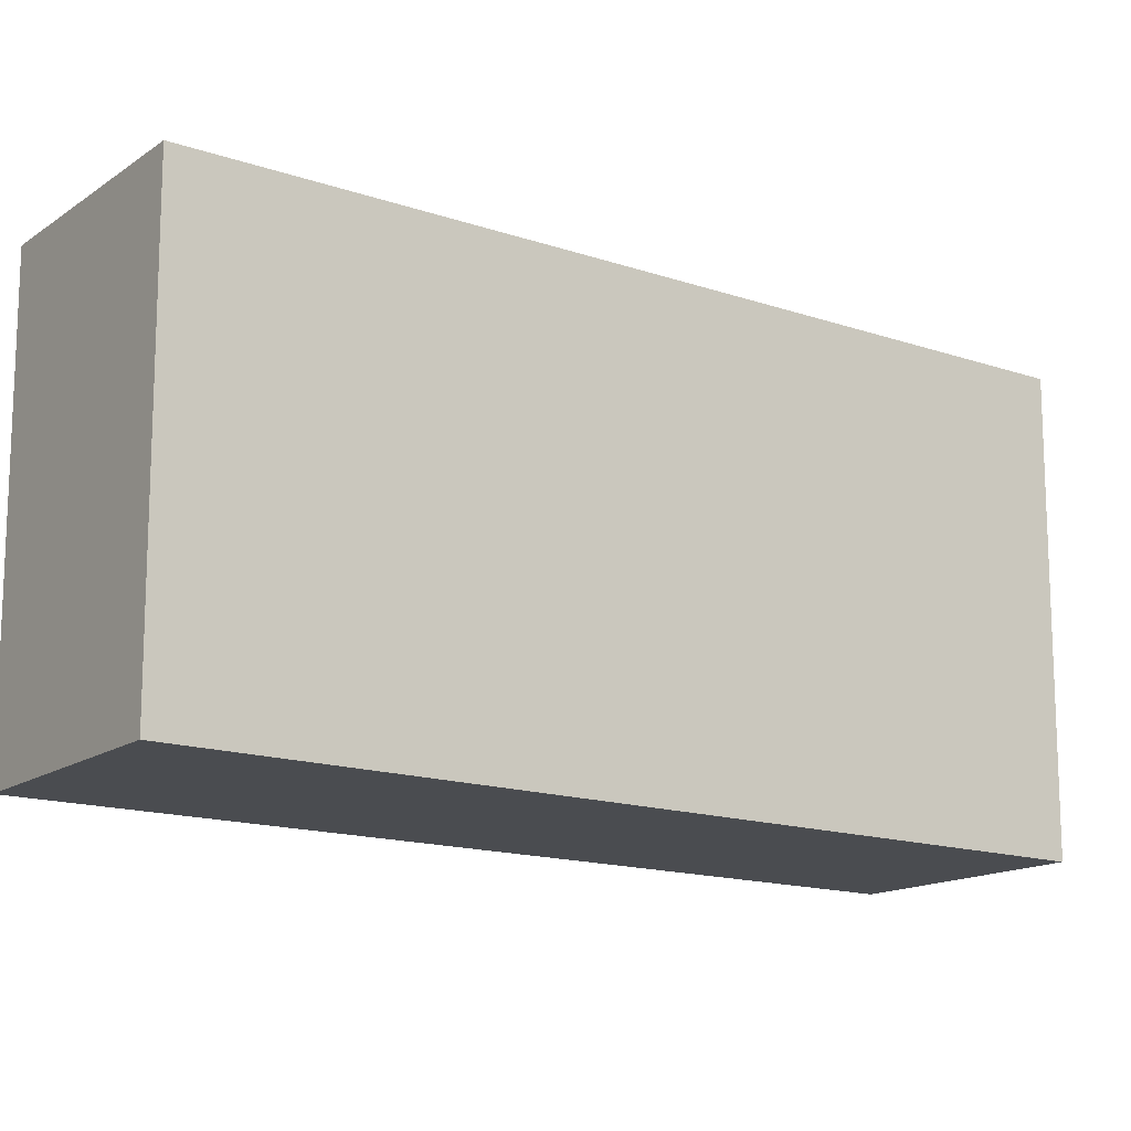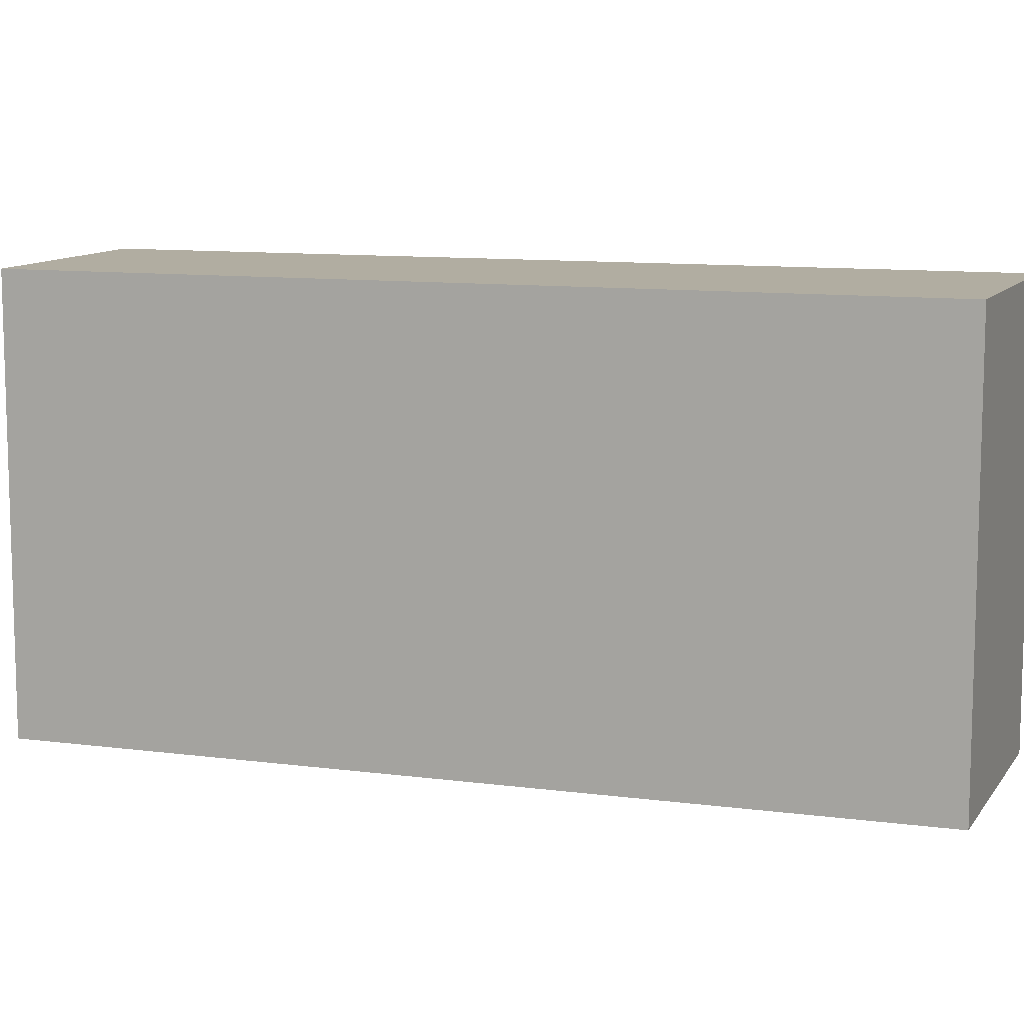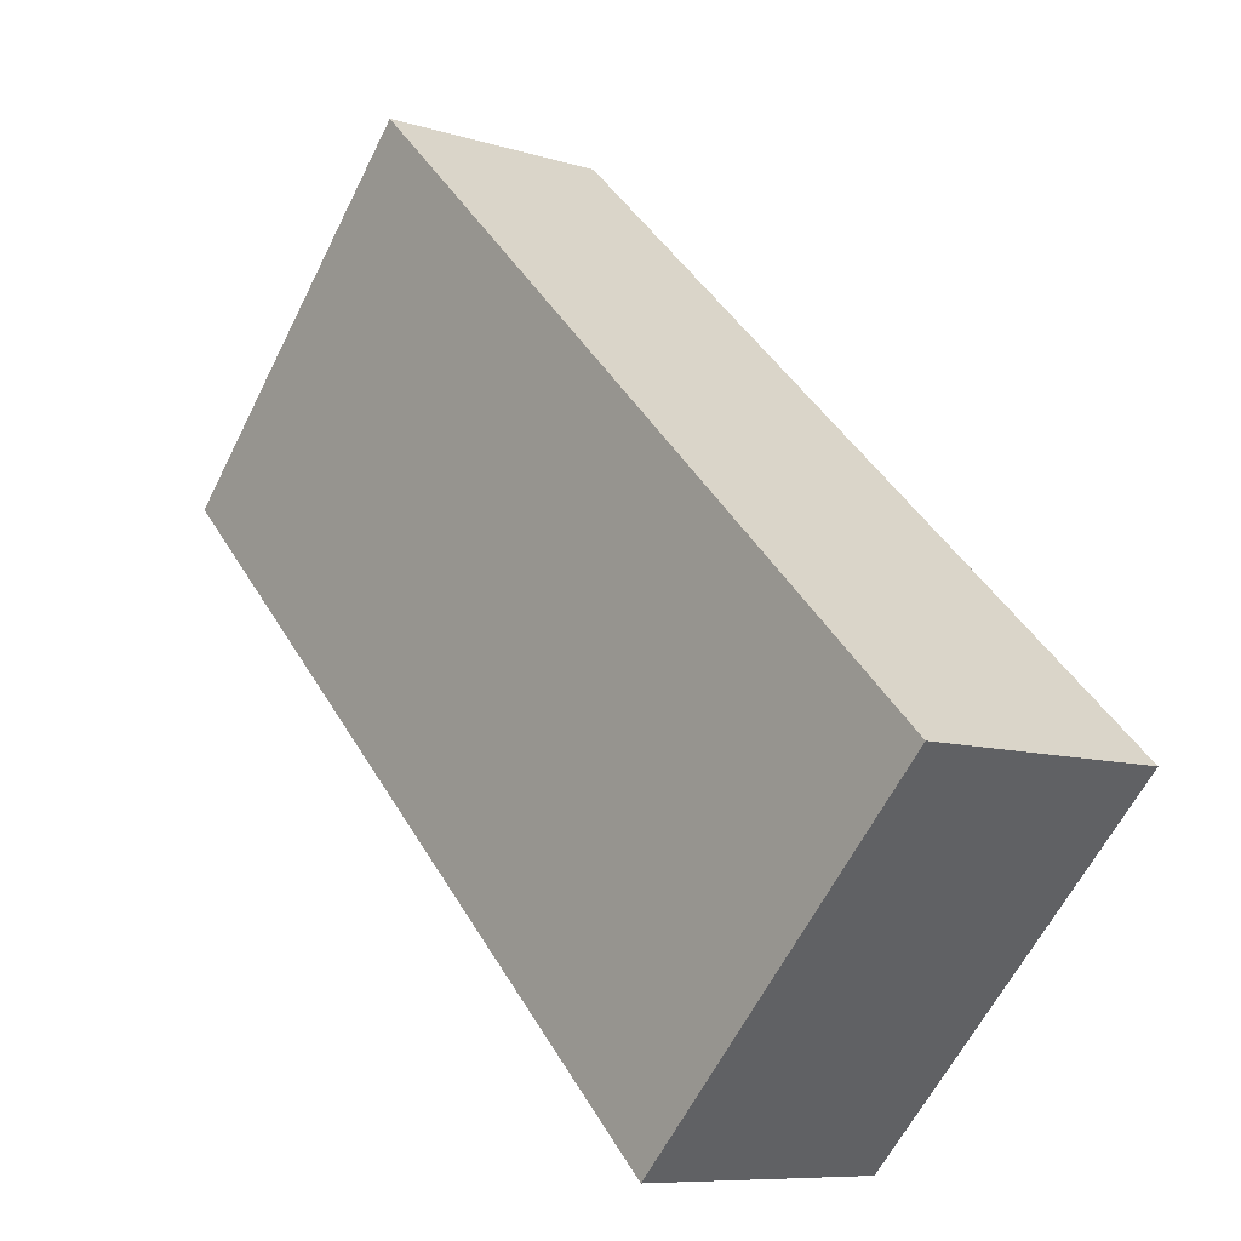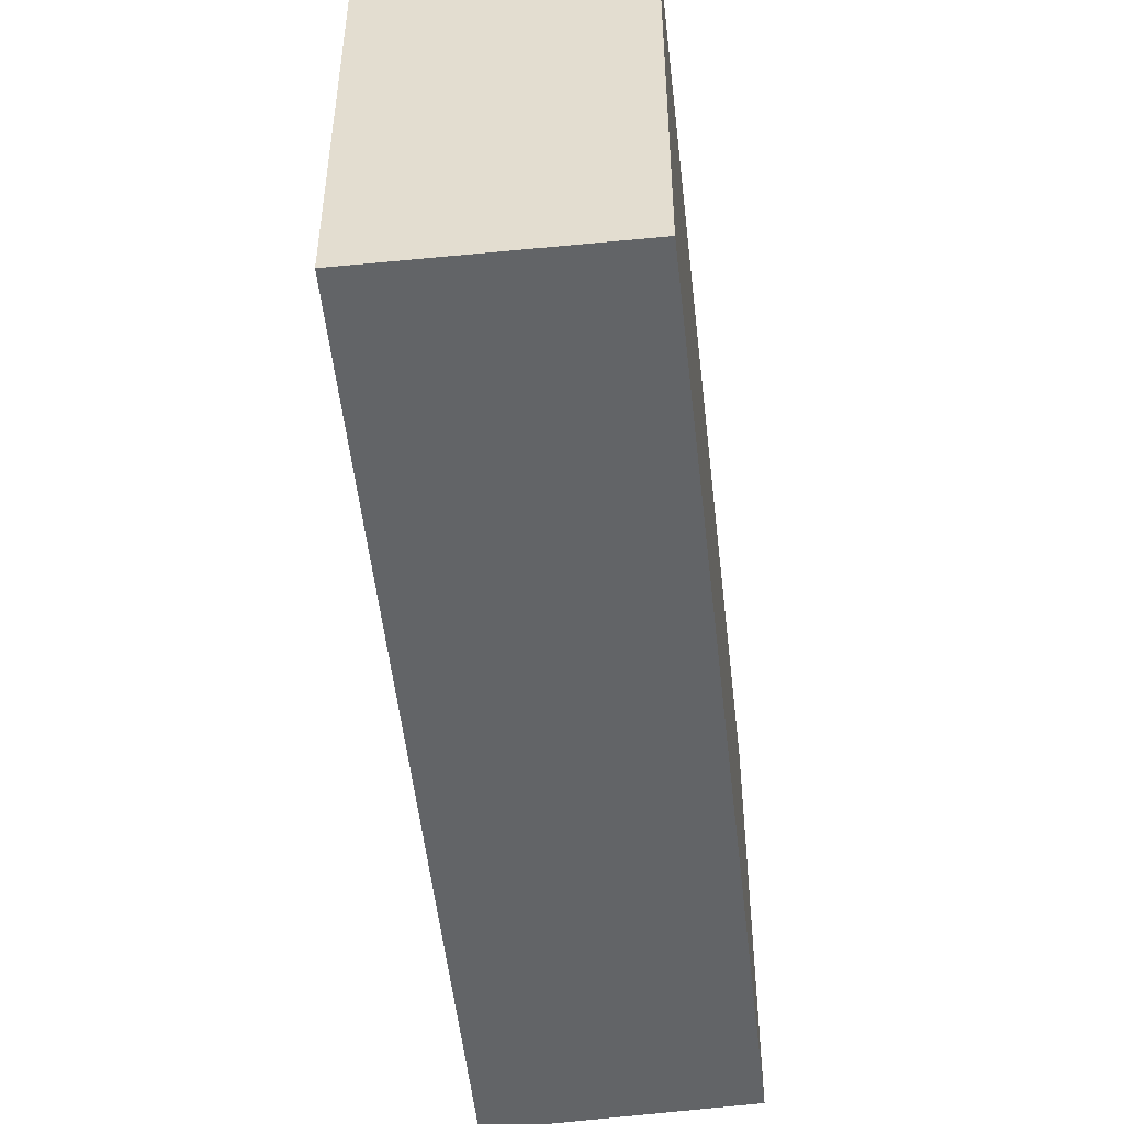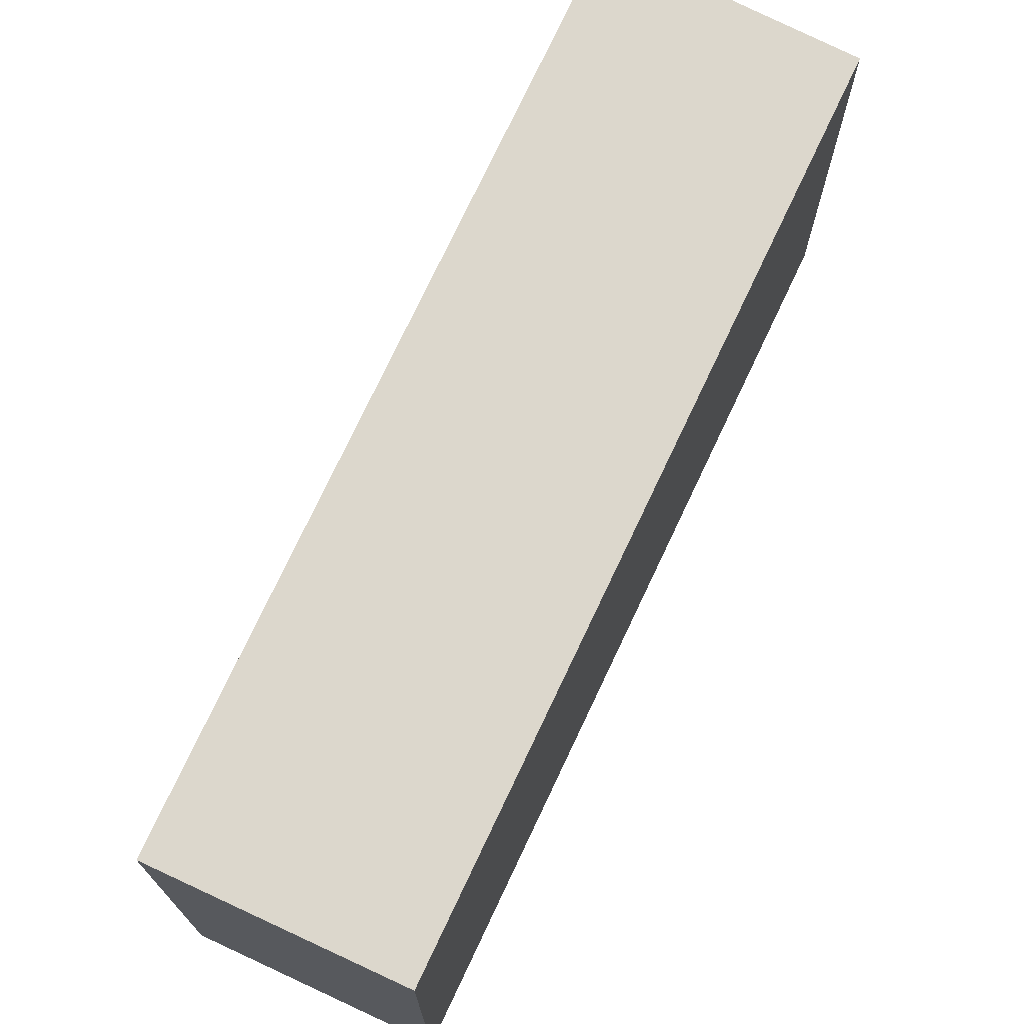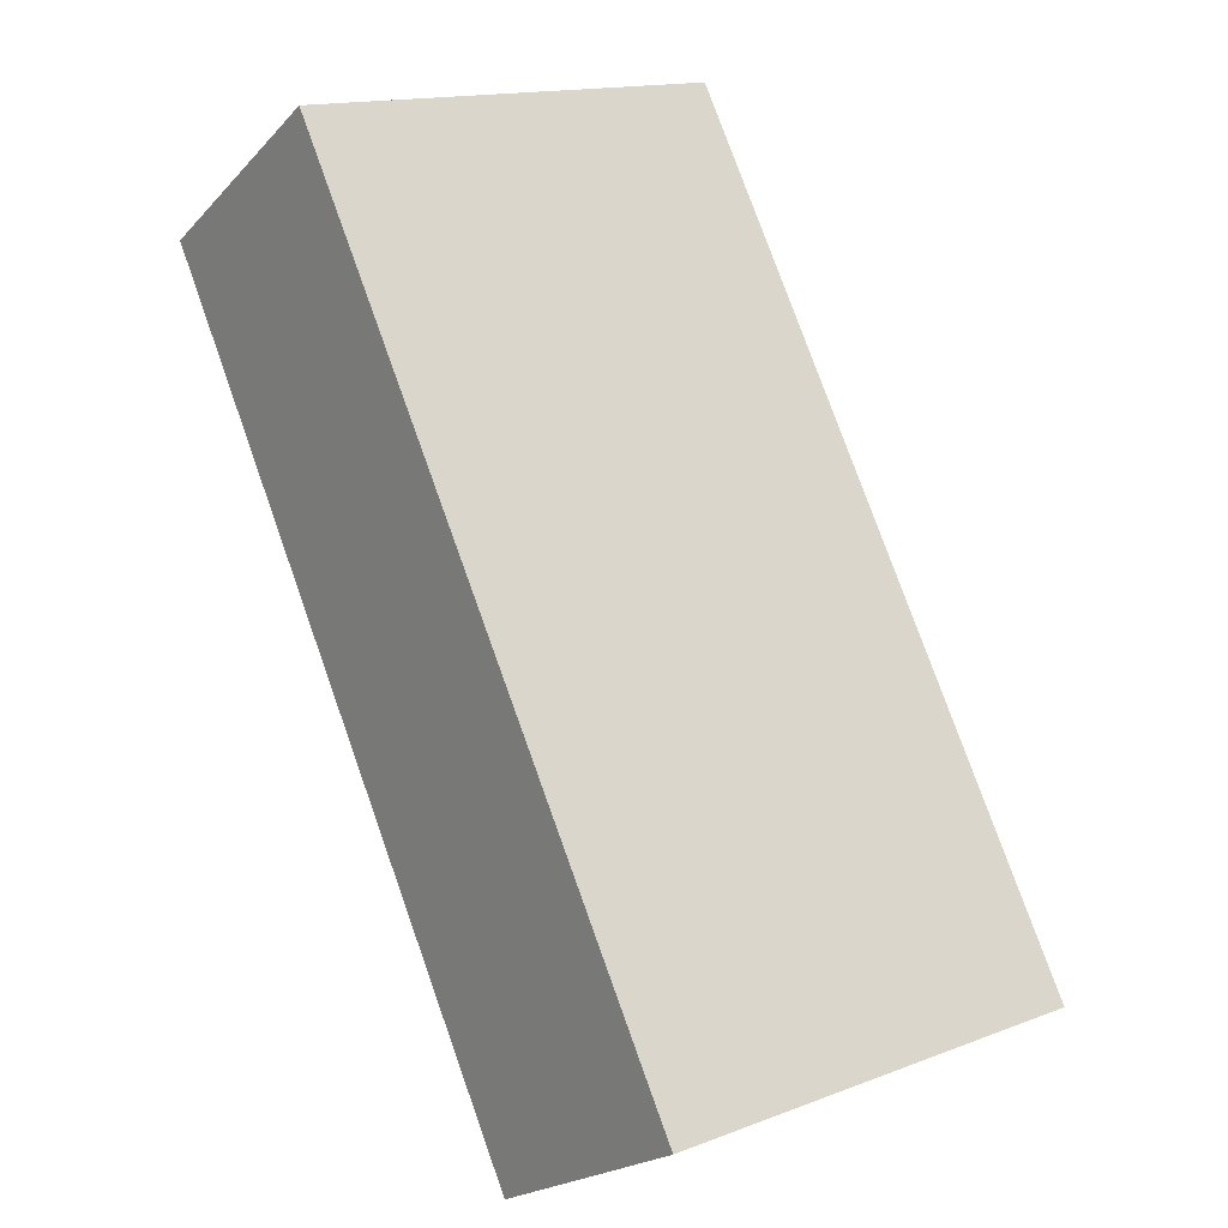
<metadata>
{"format":"obj","ext":"obj","renderer":"f3d","projection":"perspective","resolution":1024,"background":"white","views":[{"elev":-14.9,"azim":-94.1,"up":"+Y"},{"elev":10.4,"azim":140.8,"up":"+Y"},{"elev":-62.0,"azim":153.4,"up":"+Z"},{"elev":-51.1,"azim":38.6,"up":"+Y"},{"elev":72.9,"azim":57.4,"up":"+Y"},{"elev":15.2,"azim":-128.9,"up":"+Z"}]}
</metadata>
<code>
v  2.384 2.531 3.728
v  1.246 2.531 -0.725
v  0 2.531 1.55e-16
v  3.961 2.531 3.597
v  2.782 2.531 4.35
v  0 0 0
v  2.384 -2.283e-16 3.728
v  2.782 -2.664e-16 4.35
v  3.961 -2.203e-16 3.597
v  1.246 4.439e-17 -0.725
g defaultobject
f 1 2 3
f 2 1 4
f 4 1 5
f 6 1 3
f 1 6 7
f 1 7 5
f 5 7 8
f 8 4 5
f 4 8 9
f 9 2 4
f 2 9 10
f 10 3 2
f 3 10 6
f 7 9 8
f 9 7 10
f 10 7 6

</code>
